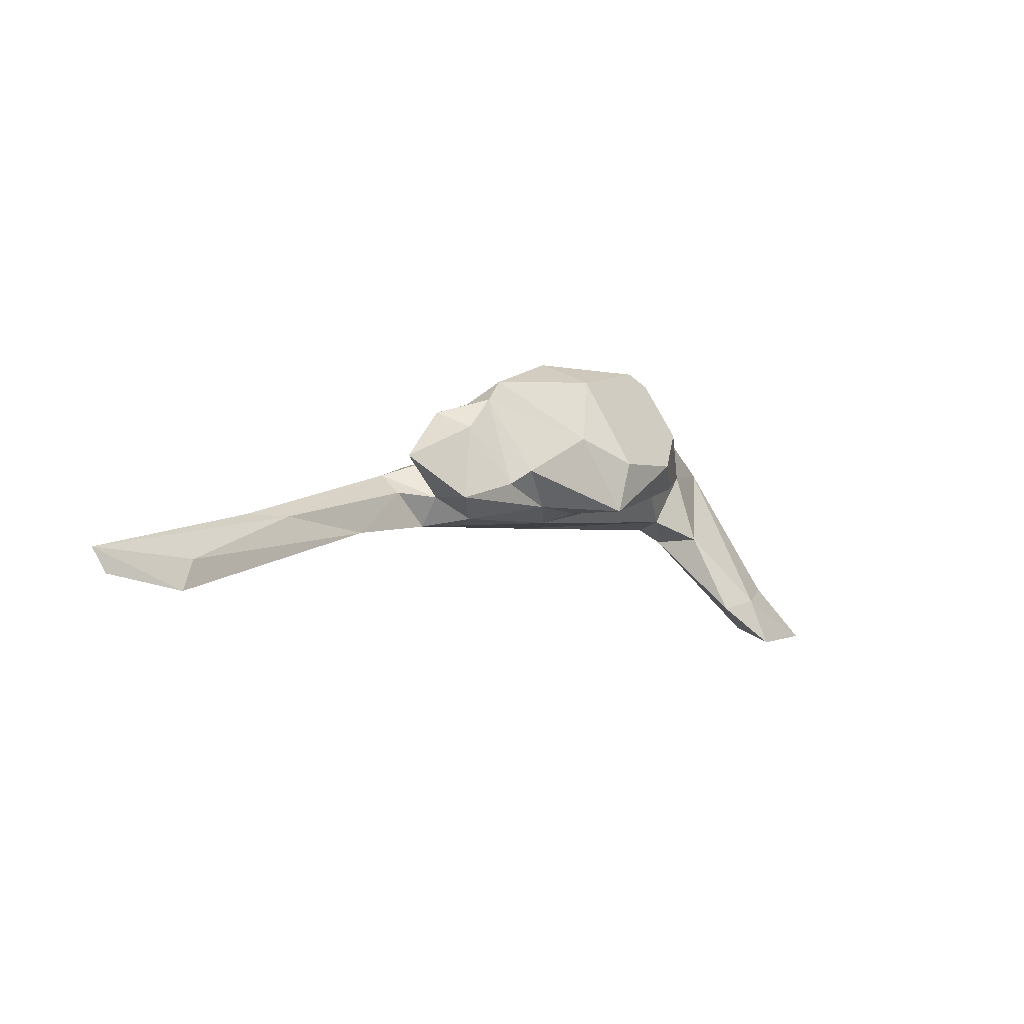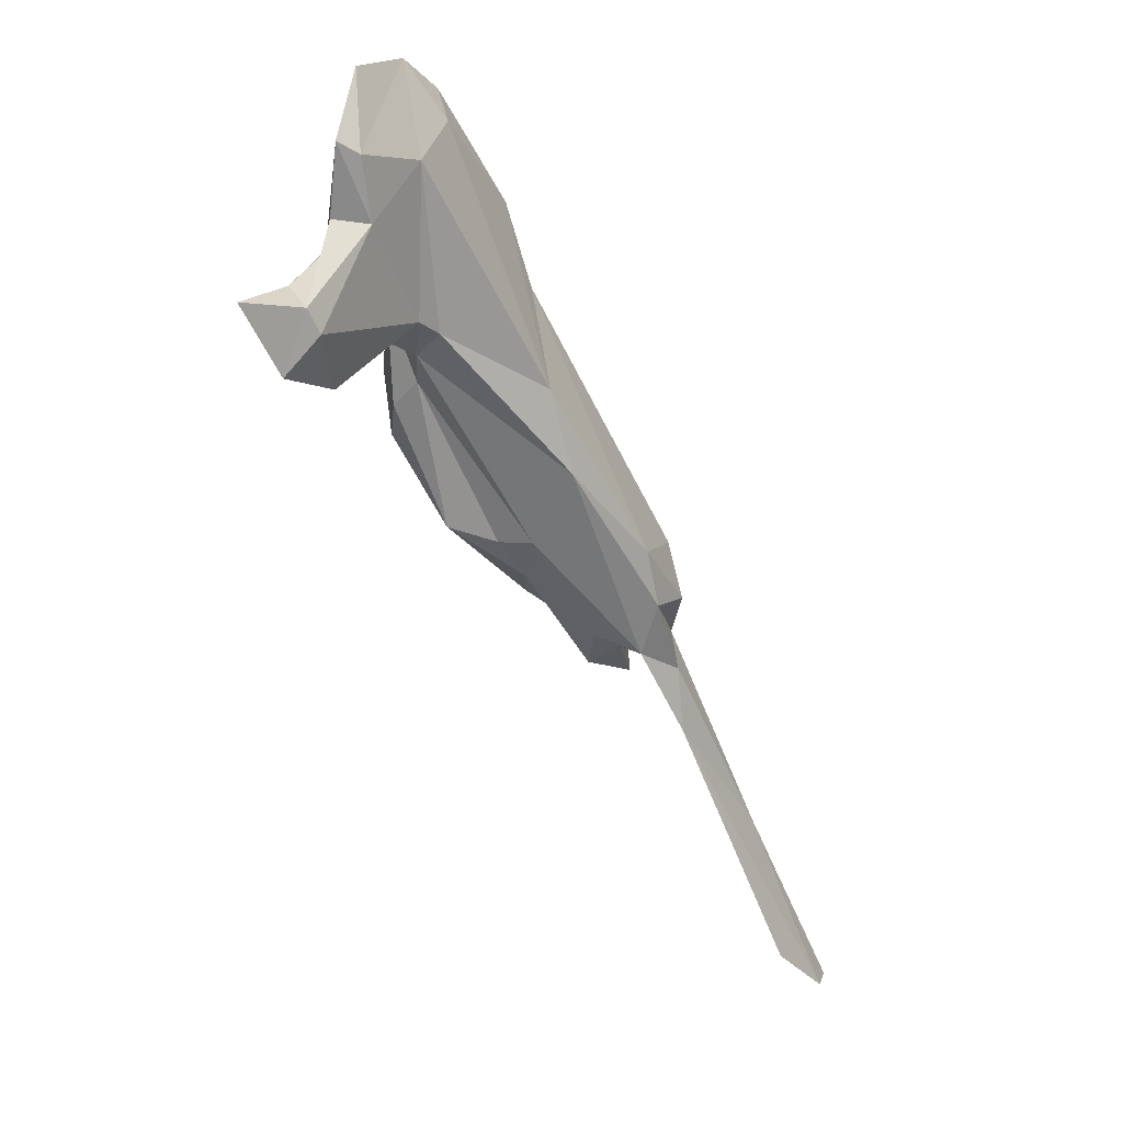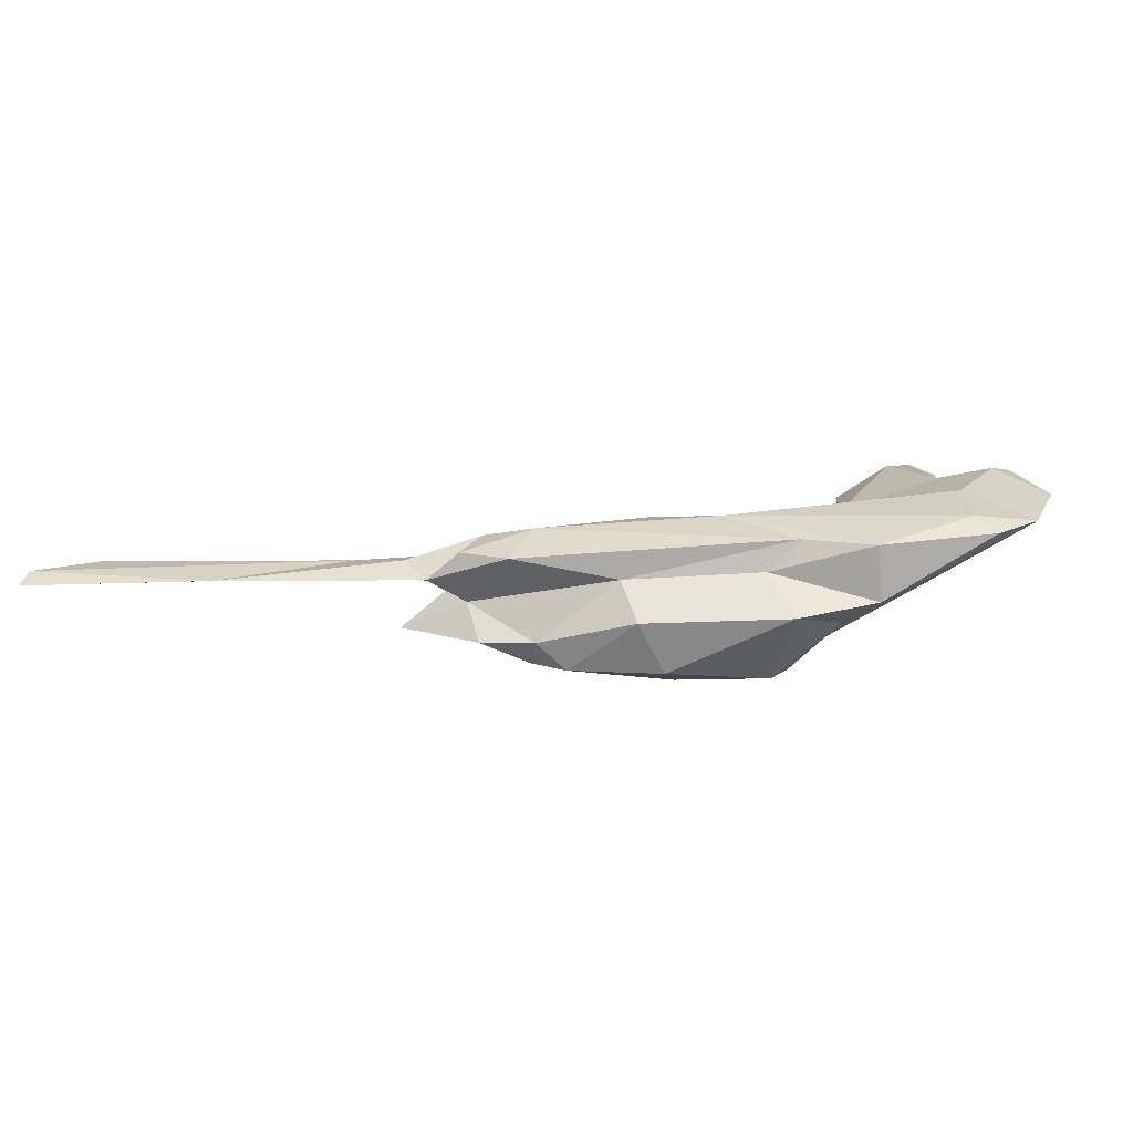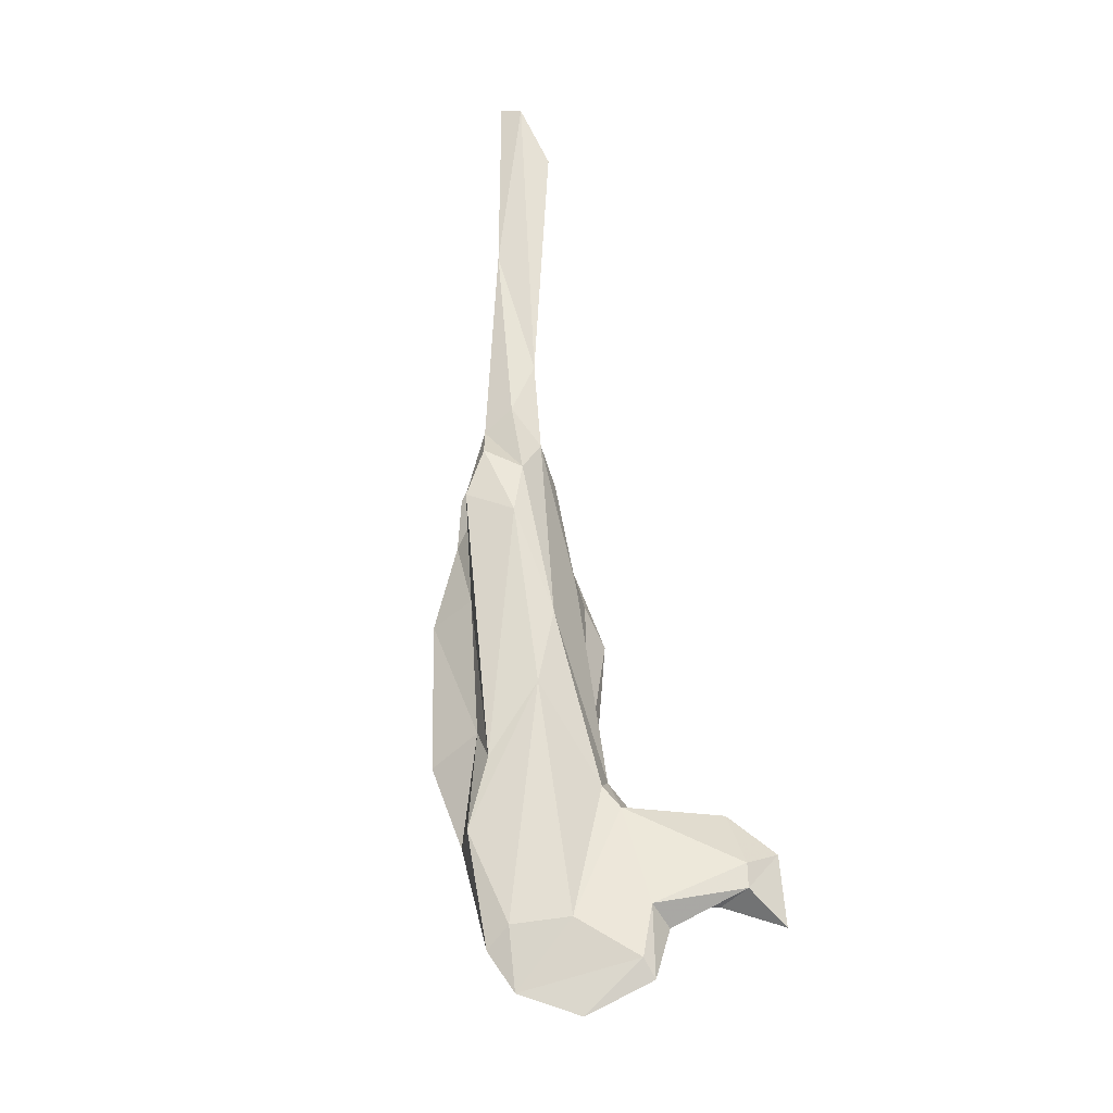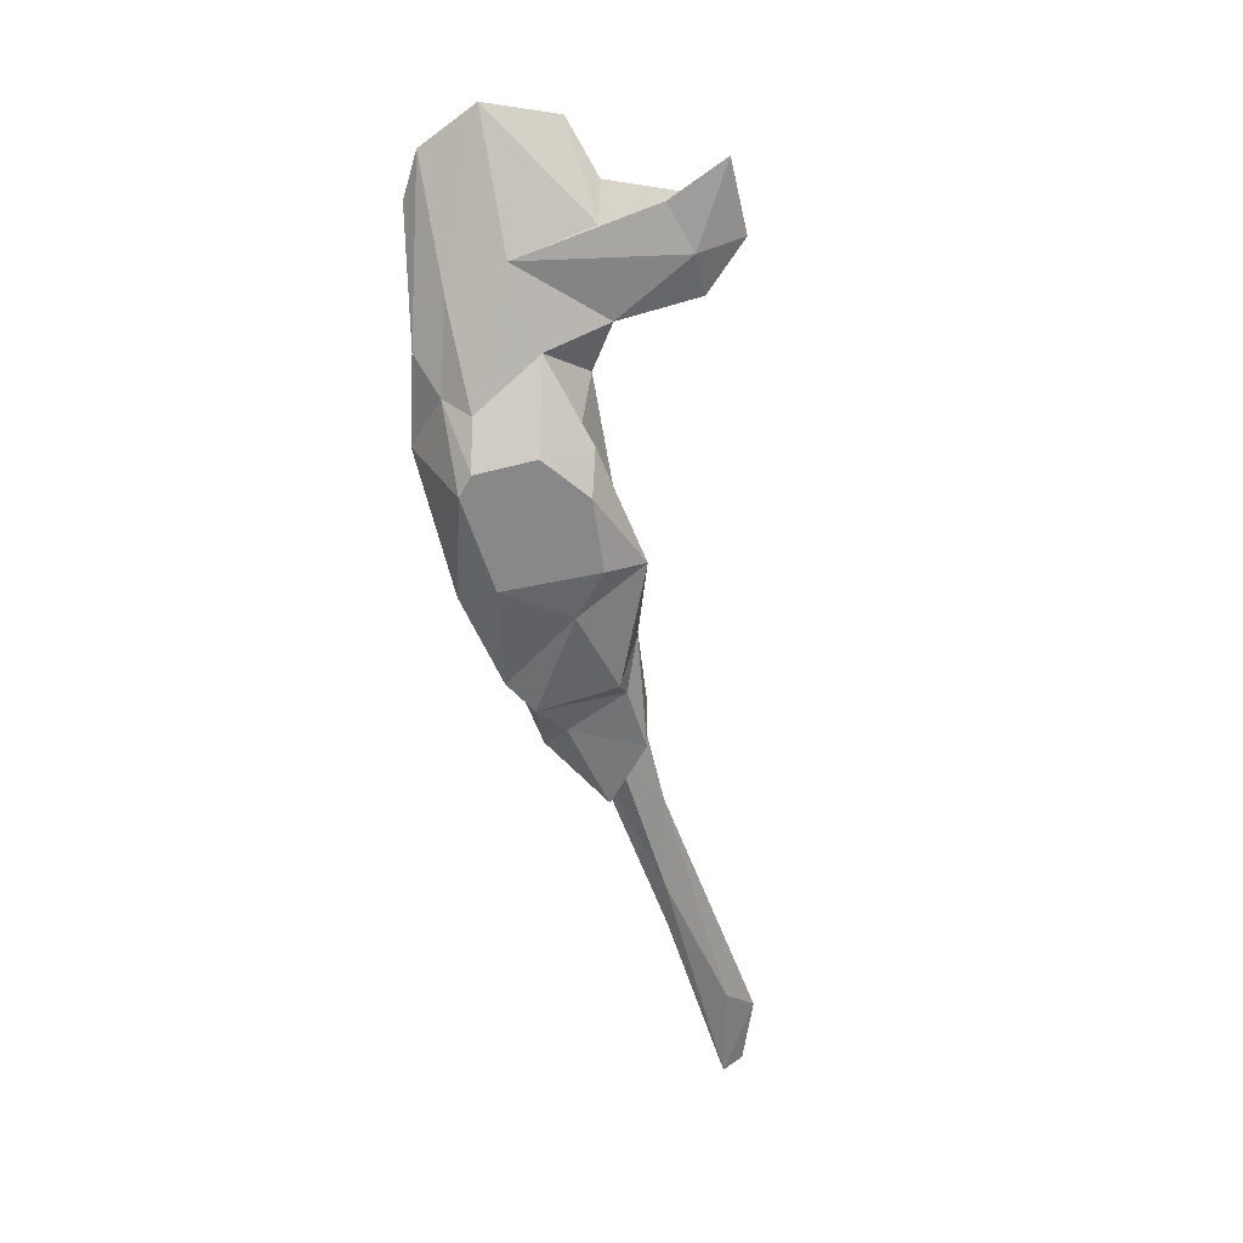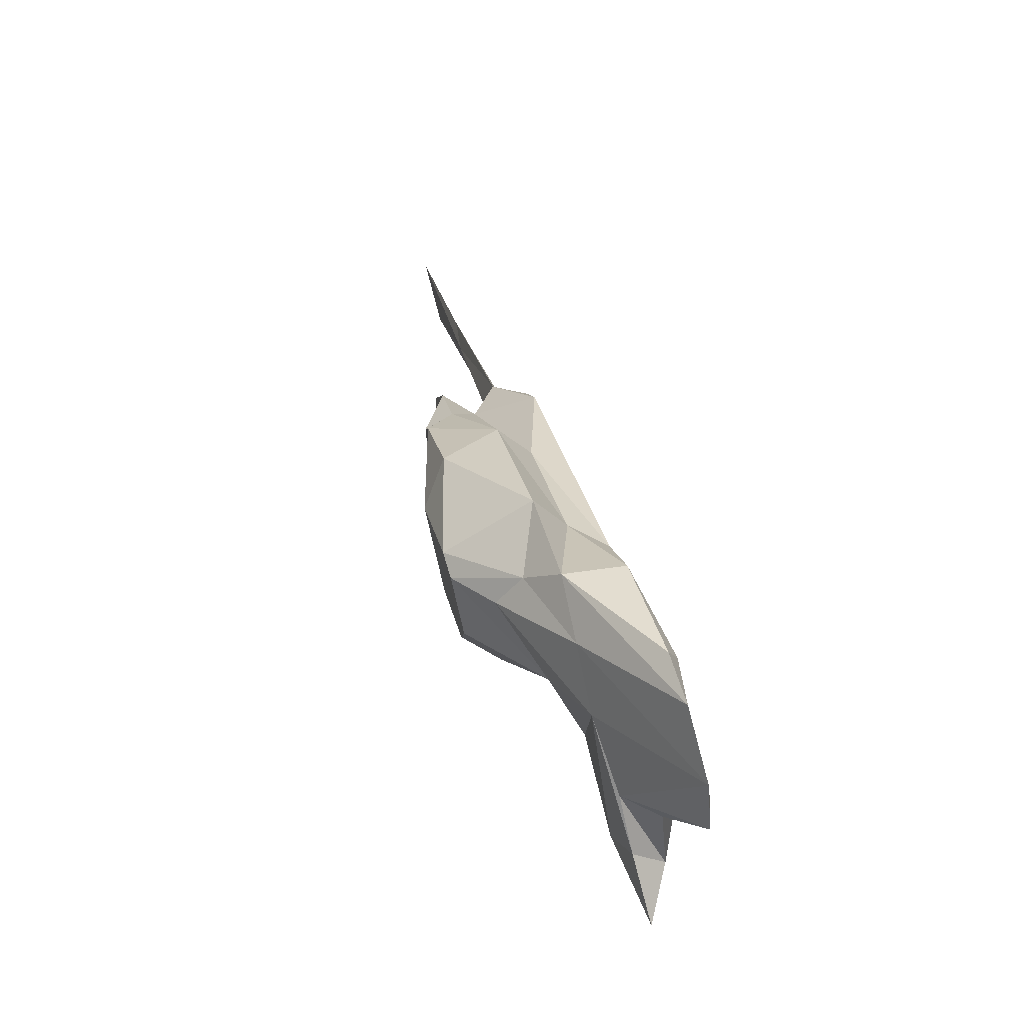
<metadata>
{"format":"obj","ext":"obj","renderer":"f3d","projection":"perspective","resolution":1024,"background":"white","views":[{"elev":-46.4,"azim":139.9,"up":"+Y"},{"elev":-13.2,"azim":-51.9,"up":"+Y"},{"elev":22.2,"azim":138.9,"up":"+Z"},{"elev":68.3,"azim":-134.5,"up":"+Z"},{"elev":-58.8,"azim":-116.9,"up":"+Z"},{"elev":71.2,"azim":-102.4,"up":"+Y"}]}
</metadata>
<code>
v 269.5 285.2 73.27
v 264.5 289.3 73.65
v 268.9 301.5 78.46
v 269.1 289.7 75.87
v 272.3 288.3 72.22
v 269.8 292.1 73.26
v 273.7 296.9 77.58
v 271.4 297 75.71
v 273.8 295.9 72.97
v 270.9 301 79
v 270.9 307.9 78.32
v 276.4 310.6 77.91
v 279.3 301.1 71.86
v 277.5 302.7 78.85
v 280.8 307 78.5
v 270.7 288.2 75.75
v 275.3 285.8 72.85
v 280.1 291.5 71.82
v 282 292.3 74.92
v 280.7 309.8 77.6
v 284.5 292.1 74.73
v 284.8 291 72.15
v 288.1 290.2 69.35
v 284.1 295.7 69.65
v 288.2 288.9 66.77
v 289.5 303.7 76.93
v 284.2 304.1 71.73
v 289.7 304.4 71.8
v 294.9 289.8 77.09
v 290.3 298.7 66.75
v 295.4 280.6 66.23
v 293.5 297 63.84
v 296 296.4 73.89
v 291.2 287.7 64
v 291 301.1 69.14
v 300.4 279.5 70.98
v 293.1 297.7 76.66
v 290 292.9 64.09
v 296.5 284 63.6
v 299 279.7 68.52
v 298.8 284 76.22
v 297.1 301.2 71.26
v 295.7 297.1 63.68
v 302.9 277.7 68.24
v 308.6 279.6 76.33
v 307 291.7 70.51
v 301.6 284 64.02
v 301.8 290.9 63.2
v 306.6 277.5 65.4
v 312.6 272.2 72.63
v 305 293 65.54
v 309.4 273.5 70.31
v 311.5 275.7 75.28
v 312.1 272.1 67.55
v 311.7 282.7 65.03
v 310.5 286.1 65.13
v 307.7 276.3 66.87
v 313.1 281.4 75.16
v 315.3 277.1 75
v 305.7 287.9 73.16
v 312.2 283.9 67.56
v 313.3 273.3 70.02
v 314.4 277 69.94
v 317.2 271.6 73.12
v 319.2 266.7 72.13
v 312.8 279.3 66.11
v 318.5 272.4 67.07
v 316.3 272.9 71.32
v 315.6 280.1 67.3
v 317.5 275 72.27
v 330.7 260.5 71.27
v 335.4 248.9 70.91
v 341.7 246.7 70.94
v 335.2 251.8 70.3
v 327.1 262.4 70.99
v 343.4 247.8 70.32
g foo
f 45 53 59
f 45 59 58
f 45 58 37
f 41 53 45
f 29 45 37
f 41 45 29
f 37 26 29
f 29 26 15
f 14 29 15
f 15 26 20
f 7 14 10
f 20 12 15
f 3 7 10
f 14 15 12
f 10 14 12
f 12 11 10
f 3 10 11
f 72 76 73
f 71 73 76
f 65 72 73
f 65 73 71
f 65 71 64
f 71 70 64
f 64 70 53
f 50 65 64
f 59 70 58
f 70 59 53
f 50 64 53
f 50 53 41
f 58 60 37
f 60 33 37
f 21 41 29
f 37 33 26
f 21 29 14
f 19 21 14
f 26 28 20
f 19 14 7
f 16 19 7
f 4 16 7
f 4 7 8
f 8 3 9
f 3 8 7
f 3 11 9
f 74 75 76
f 74 76 72
f 75 71 76
f 74 72 65
f 75 70 71
f 65 75 74
f 68 75 65
f 68 70 75
f 68 65 50
f 62 70 68
f 68 50 62
f 58 70 63
f 63 70 62
f 62 50 52
f 58 63 60
f 36 52 50
f 36 50 41
f 46 33 60
f 22 36 41
f 33 46 42
f 22 41 21
f 33 42 28
f 33 28 26
f 21 19 22
f 22 19 18
f 19 17 18
f 19 16 17
f 1 17 16
f 12 20 28
f 27 12 28
f 1 16 4
f 11 12 27
f 13 11 27
f 8 9 4
f 9 6 4
f 11 13 9
f 2 4 6
f 1 4 2
f 54 67 62
f 67 69 63
f 62 67 63
f 62 52 54
f 44 54 52
f 69 61 63
f 36 44 52
f 60 63 61
f 60 61 46
f 40 44 36
f 51 42 46
f 22 23 36
f 23 40 36
f 42 35 28
f 24 23 22
f 22 18 24
f 35 27 28
f 24 18 13
f 5 18 17
f 5 13 18
f 17 1 5
f 27 30 13
f 6 13 5
f 2 6 5
f 2 5 1
f 6 9 13
f 66 69 67
f 67 54 66
f 57 66 54
f 57 54 44
f 55 61 69
f 55 69 66
f 55 66 57
f 49 55 57
f 57 44 49
f 56 61 55
f 49 44 31
f 56 46 61
f 31 44 40
f 56 51 46
f 31 40 23
f 51 43 42
f 25 31 23
f 35 42 43
f 24 25 23
f 27 35 30
f 13 30 24
f 47 56 55
f 47 55 49
f 31 47 49
f 48 56 47
f 39 47 31
f 48 51 56
f 25 34 31
f 34 39 31
f 43 51 48
f 32 35 43
f 38 34 25
f 32 30 35
f 32 24 30
f 32 38 24
f 25 24 38
f 39 48 47
f 38 48 39
f 34 38 39
f 43 48 38
f 32 43 38
g

</code>
